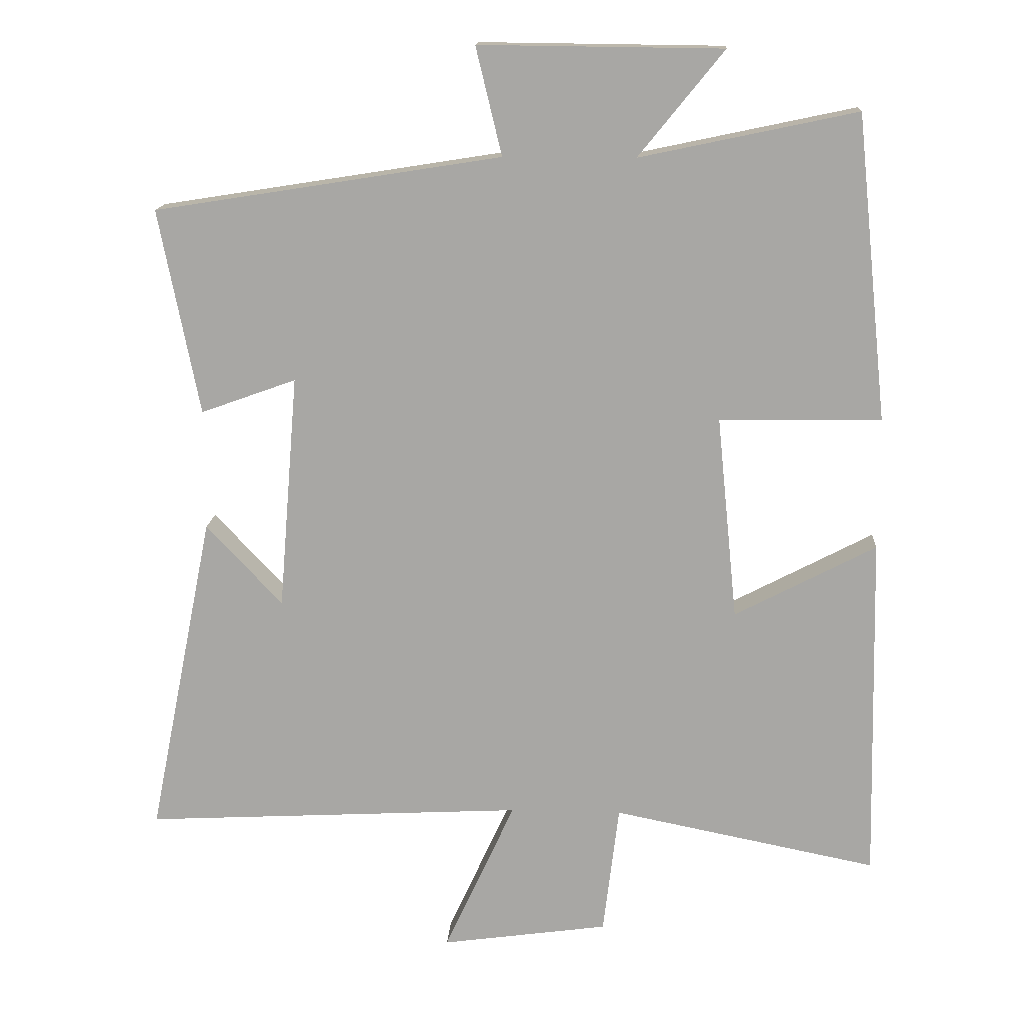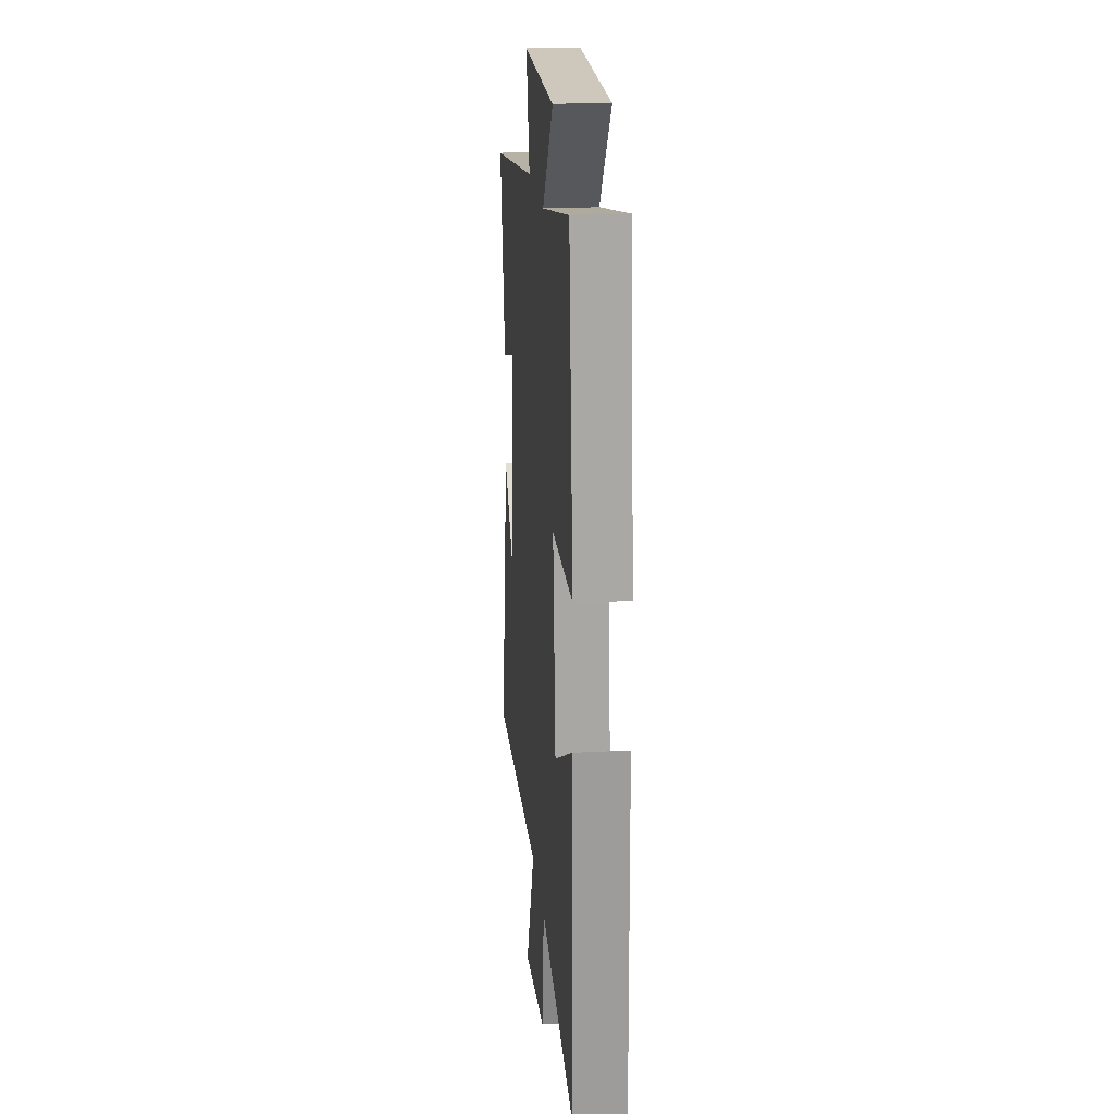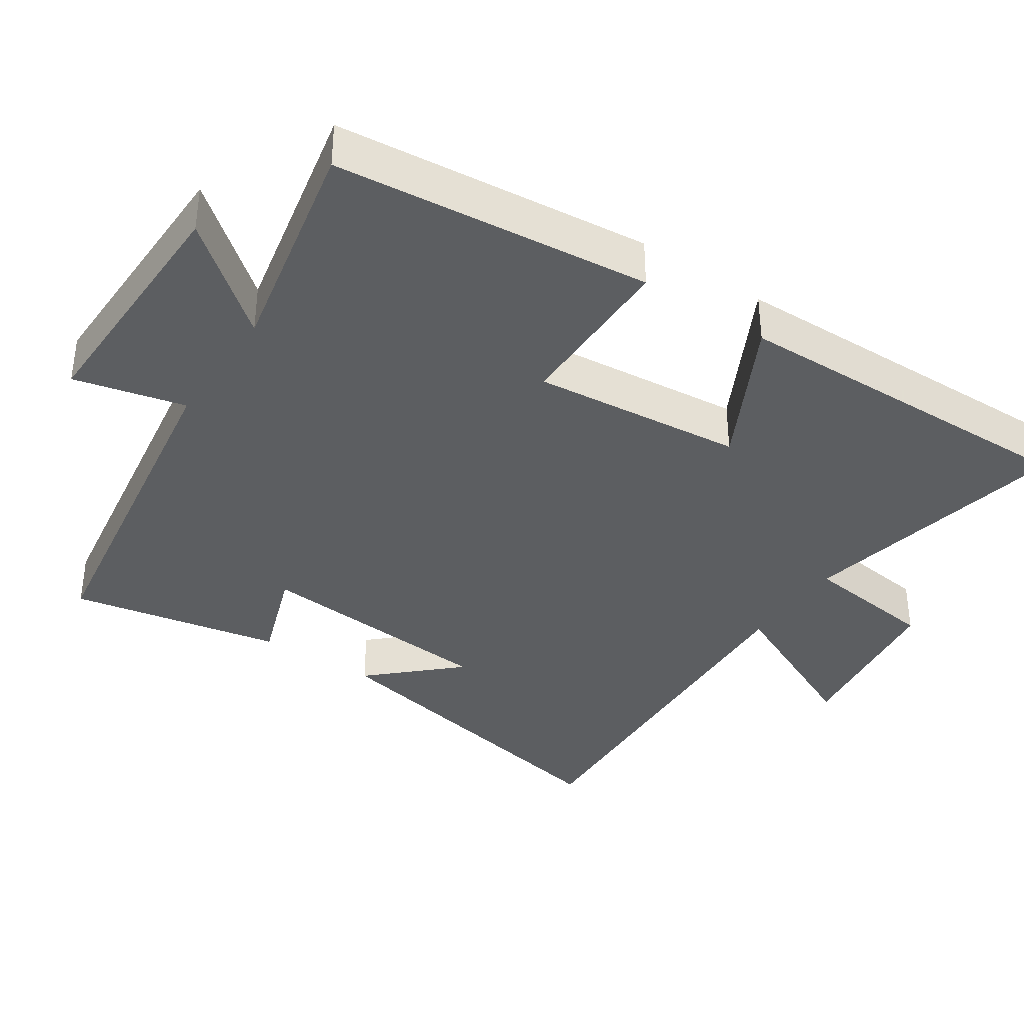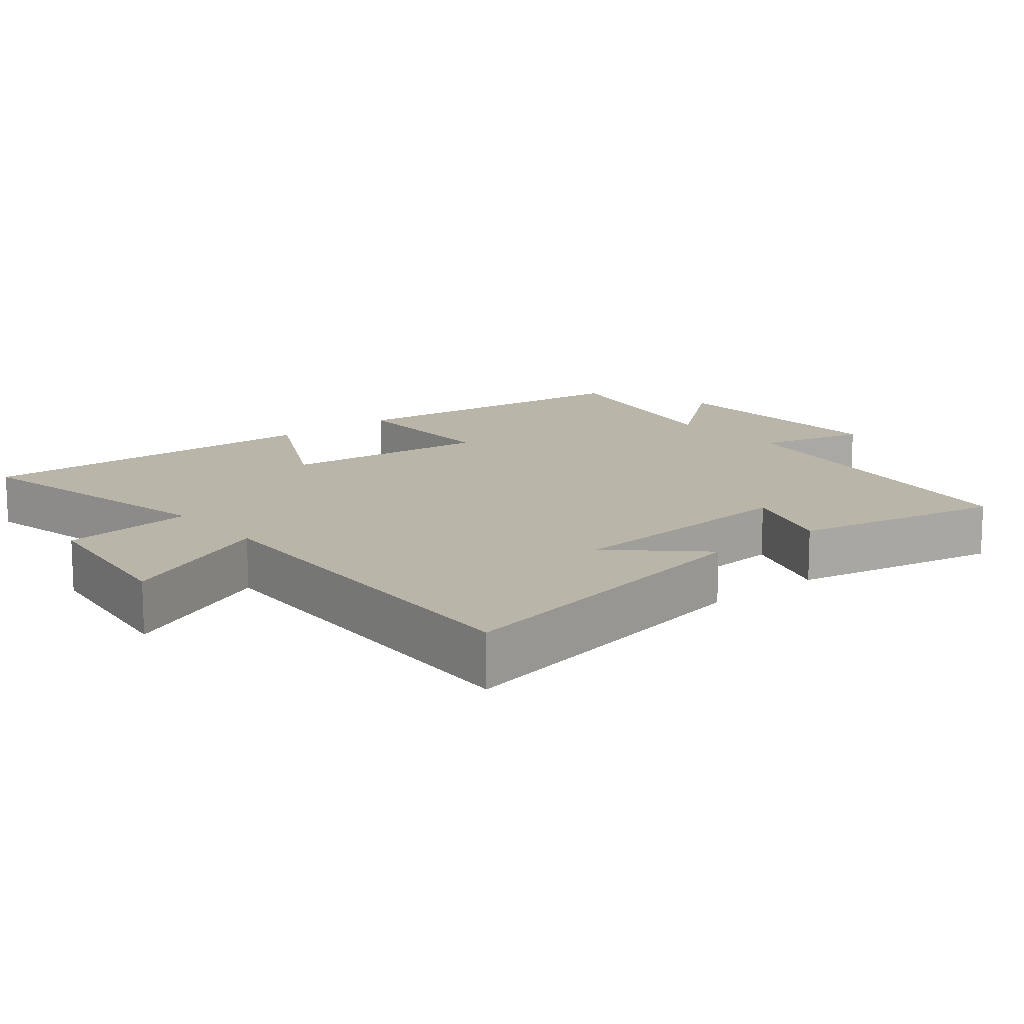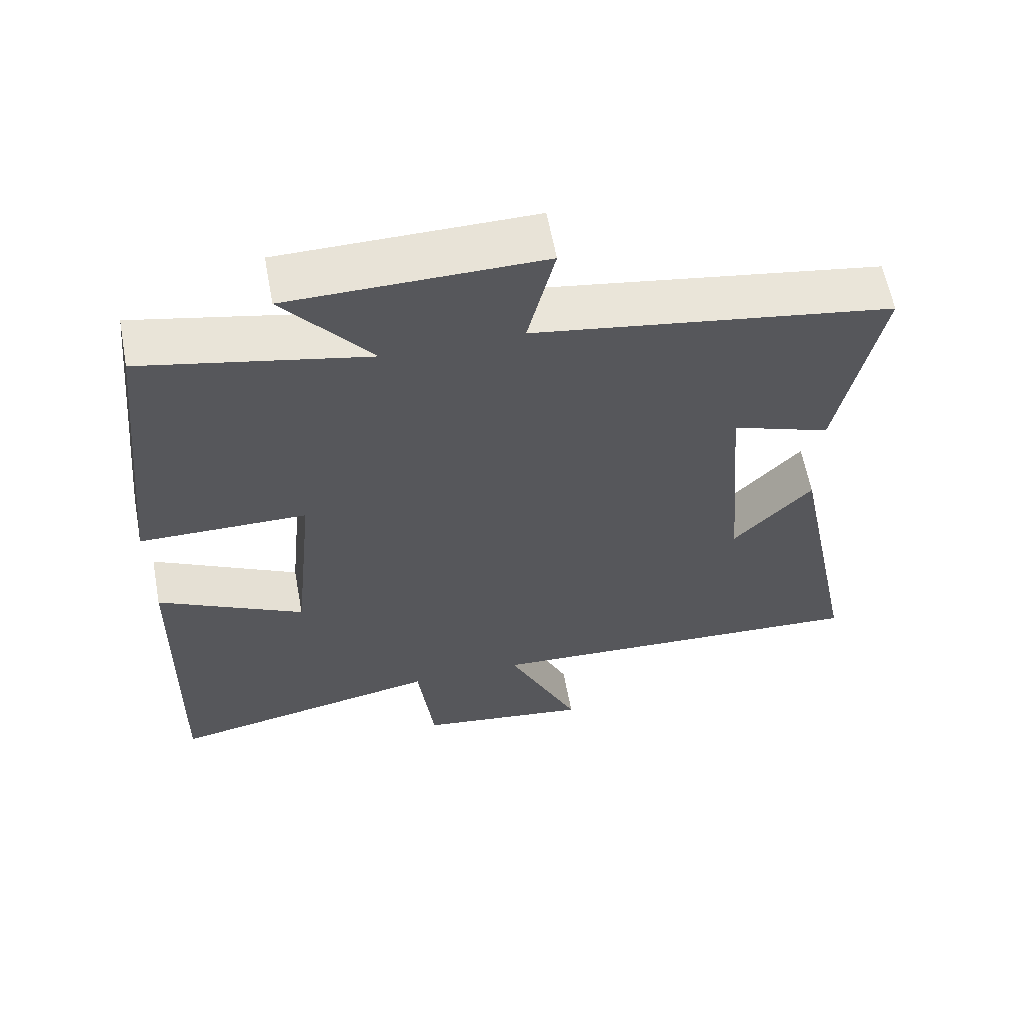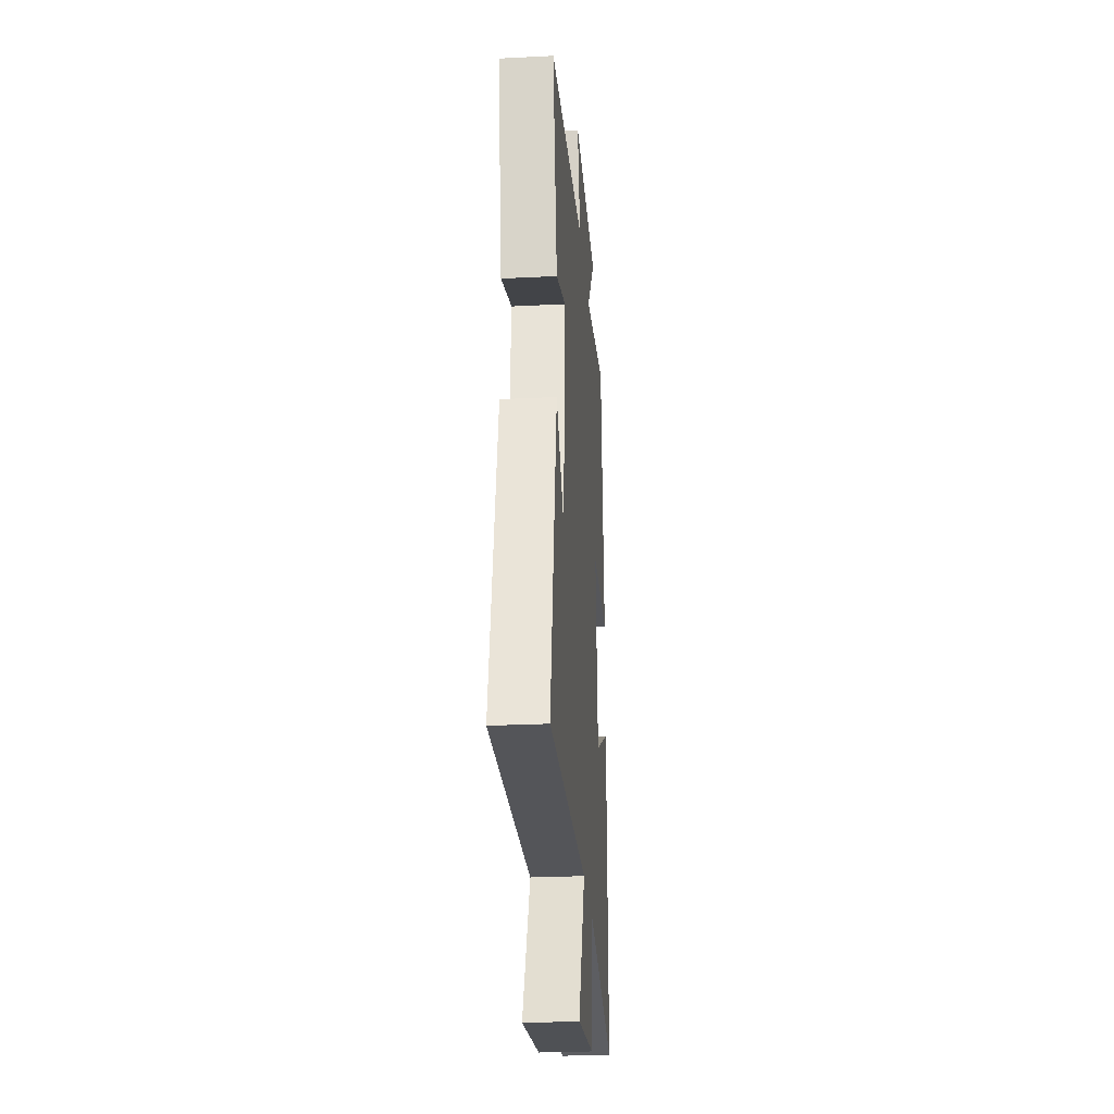
<metadata>
{"format":"obj","ext":"obj","renderer":"f3d","projection":"perspective","resolution":1024,"background":"white","views":[{"elev":14.8,"azim":3.5,"up":"+Z"},{"elev":21.4,"azim":84.4,"up":"+Z"},{"elev":-37.3,"azim":56.0,"up":"+Y"},{"elev":13.7,"azim":-129.5,"up":"+Y"},{"elev":61.0,"azim":169.4,"up":"+Z"},{"elev":-27.6,"azim":-85.6,"up":"+Z"}]}
</metadata>
<code>
v 0.454 0.07 0.567
v 0.5 0.07 0.122
v 0.264 0.07 0.12
v 0.294 0.07 -0.178
v 0.5 0.07 -0.07
v 0.511 0.07 -0.577
v 0.125 0.07 -0.5
v 0.102 0.07 -0.691
v -0.142 0.07 -0.725
v -0.039 0.07 -0.5
v -0.595 0.07 -0.529
v -0.5 0.07 -0.055
v -0.389 0.07 -0.173
v -0.361 0.07 0.171
v -0.5 0.07 0.121
v -0.559 0.07 0.42
v -0.054 0.07 0.5
v -0.092 0.07 0.657
v 0.262 0.07 0.653
v 0.138 0.07 0.5
v 0.454 0 0.567
v 0.5 0 0.122
v 0.264 0 0.12
v 0.294 0 -0.178
v 0.5 0 -0.07
v 0.511 0 -0.577
v 0.125 0 -0.5
v 0.102 0 -0.691
v -0.142 0 -0.725
v -0.039 0 -0.5
v -0.595 0 -0.529
v -0.5 0 -0.055
v -0.389 0 -0.173
v -0.361 0 0.171
v -0.5 0 0.121
v -0.559 0 0.42
v -0.054 0 0.5
v -0.092 0 0.657
v 0.262 0 0.653
v 0.138 0 0.5
f 17 18 19 20
f 16 17 20
f 15 16 20
f 14 15 20
f 13 14 20 1
f 11 12 13
f 10 11 13 1
f 7 8 9 10
f 4 5 6 7
f 3 4 7 10
f 1 2 3
f 1 3 10
f 40 39 38 37
f 40 37 36
f 40 36 35
f 40 35 34
f 21 40 34 33
f 33 32 31
f 21 33 31 30
f 30 29 28 27
f 27 26 25 24
f 30 27 24 23
f 23 22 21
f 30 23 21
f 1 21 22 2
f 2 22 23 3
f 3 23 24 4
f 4 24 25 5
f 5 25 26 6
f 6 26 27 7
f 7 27 28 8
f 8 28 29 9
f 9 29 30 10
f 10 30 31 11
f 11 31 32 12
f 12 32 33 13
f 13 33 34 14
f 14 34 35 15
f 15 35 36 16
f 16 36 37 17
f 17 37 38 18
f 18 38 39 19
f 19 39 40 20
f 20 40 21 1

</code>
